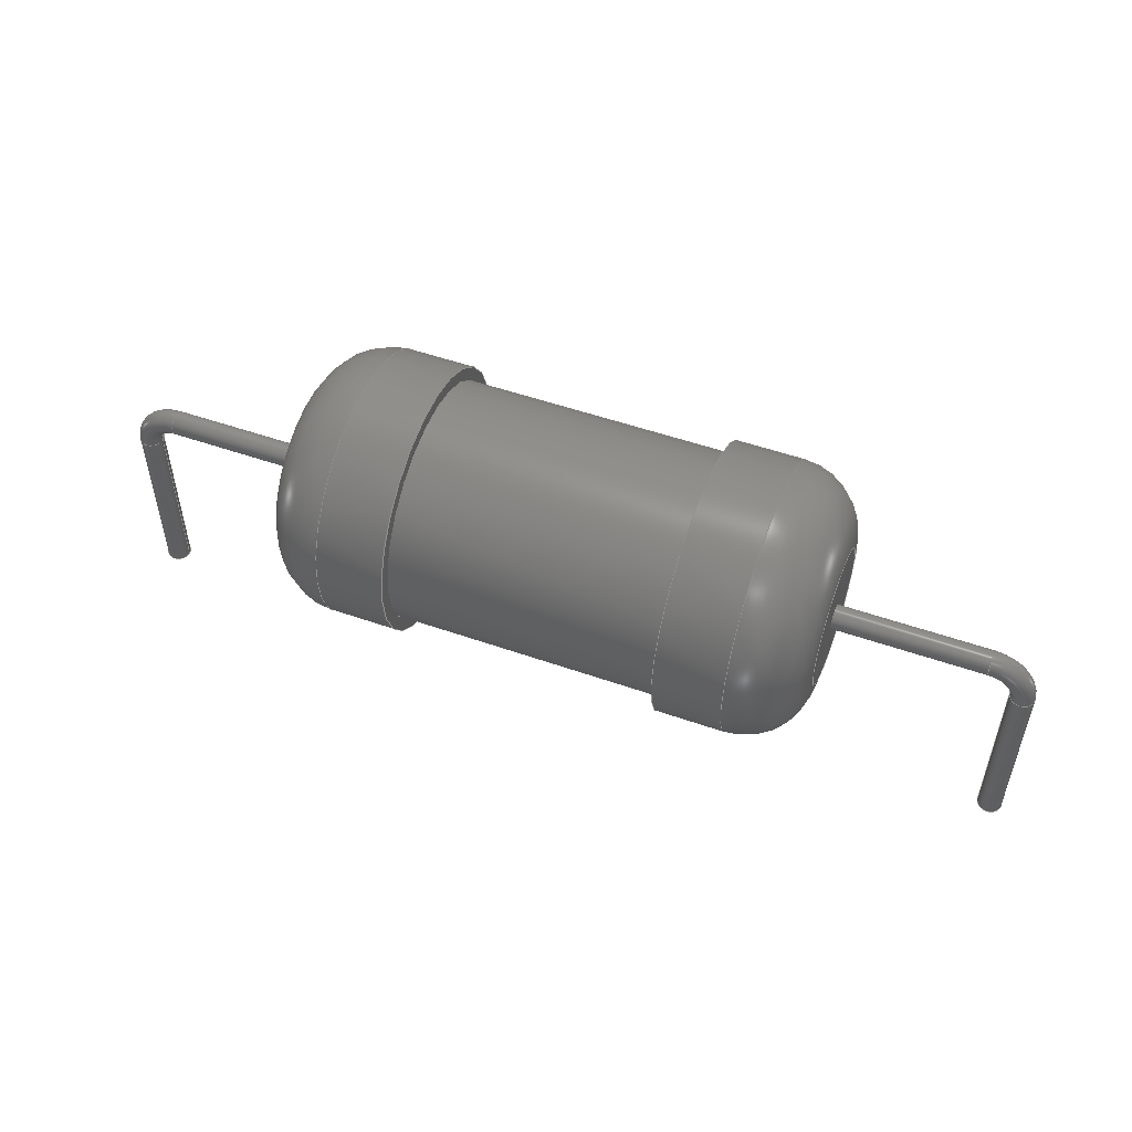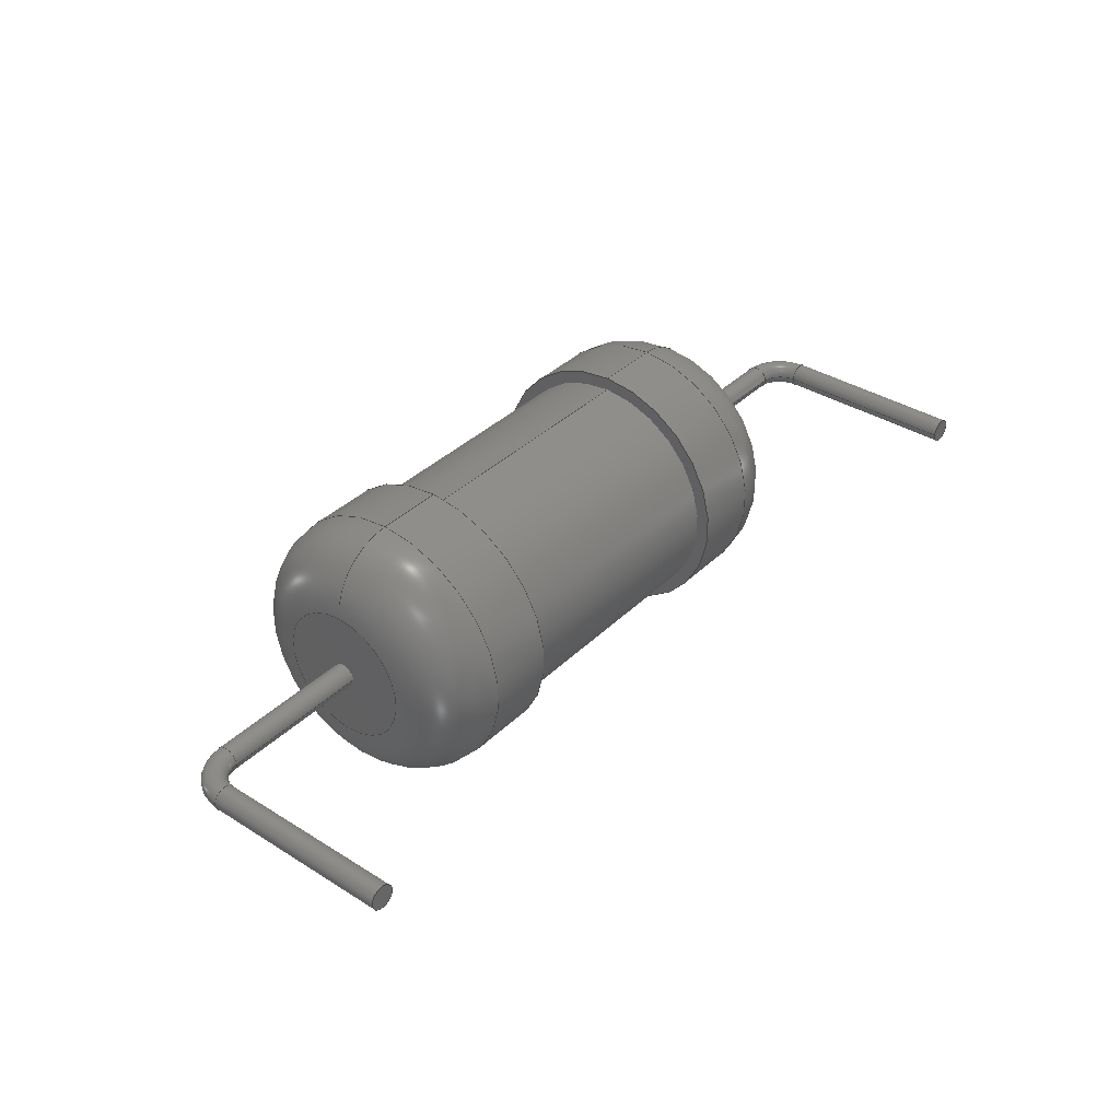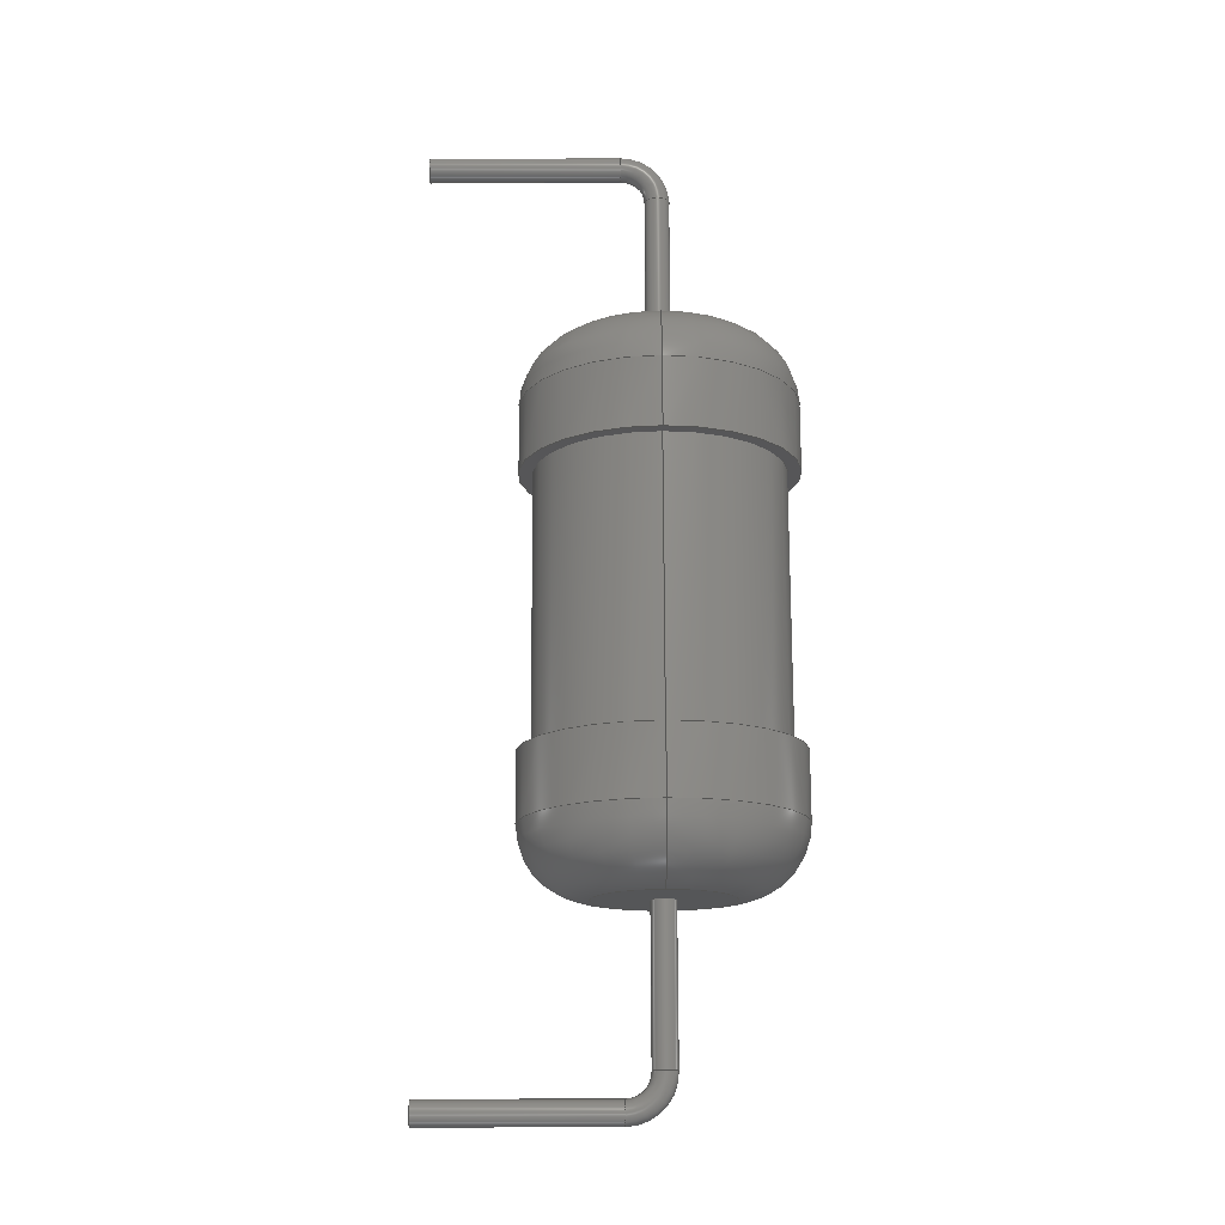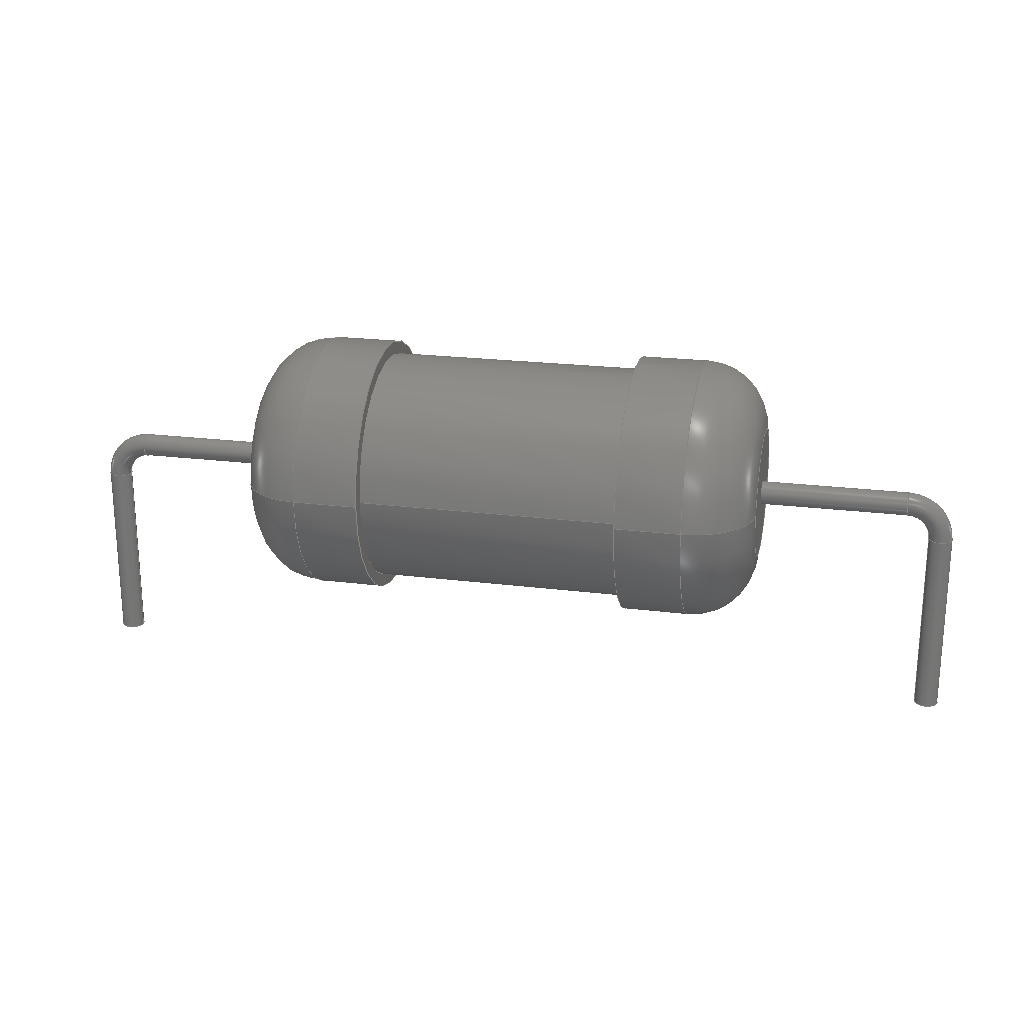
<metadata>
{"format":"step","ext":"step","renderer":"f3d","projection":"perspective","resolution":1024,"background":"white","views":[{"elev":52.2,"azim":20.7,"up":"+Z"},{"elev":36.9,"azim":129.0,"up":"+Y"},{"elev":74.1,"azim":-90.2,"up":"+Y"},{"elev":21.5,"azim":-167.3,"up":"+Z"}]}
</metadata>
<code>
ISO-10303-21;
DATA;
#1=APPLICATION_PROTOCOL_DEFINITION('committee draft','automotive_design',1997,#2);
#2=APPLICATION_CONTEXT('core data for automotive mechanical design processes');
#3=SHAPE_DEFINITION_REPRESENTATION(#4,#10);
#4=PRODUCT_DEFINITION_SHAPE('','',#5);
#5=PRODUCT_DEFINITION('design','',#6,#9);
#6=PRODUCT_DEFINITION_FORMATION('','',#7);
#7=PRODUCT('R_Axial_DIN0918_L180mm_D90mm_P3048mm_Horizontal','R_Axial_DIN0918_L180mm_D90mm_P3048mm_Horizontal','',(#8));
#8=MECHANICAL_CONTEXT('',#2,'mechanical');
#9=PRODUCT_DEFINITION_CONTEXT('part definition',#2,'design');
#10=ADVANCED_BREP_SHAPE_REPRESENTATION('',(#11,#15),#298);
#11=AXIS2_PLACEMENT_3D('',#12,#13,#14);
#12=CARTESIAN_POINT('',(0,0,0));
#13=DIRECTION('',(0,0,1));
#14=DIRECTION('',(1,0,-0));
#15=MANIFOLD_SOLID_BREP('',#16);
#16=CLOSED_SHELL('',(#17,#46,#66,#81,#95,#112,#131,#144,#166,#182,#200,#217,#222,#236,#249,#273,#291));
#17=ADVANCED_FACE('',(#18),#42,.T.);
#18=FACE_BOUND('',#19,.F.);
#19=EDGE_LOOP('',(#20,#30,#36,#37));
#20=ORIENTED_EDGE('',*,*,#21,.T.);
#21=EDGE_CURVE('',#22,#24,#26,.T.);
#22=VERTEX_POINT('',#23);
#23=CARTESIAN_POINT('',(8.49,4.5,4.5));
#24=VERTEX_POINT('',#25);
#25=CARTESIAN_POINT('',(10.74,4.5,4.5));
#26=LINE('',#27,#28);
#27=CARTESIAN_POINT('',(6.24,4.5,4.5));
#28=VECTOR('',#29,1);
#29=DIRECTION('',(1,0,0));
#30=ORIENTED_EDGE('',*,*,#31,.T.);
#31=EDGE_CURVE('',#24,#24,#32,.T.);
#32=CIRCLE('',#33,4.5);
#33=AXIS2_PLACEMENT_3D('',#34,#29,#35);
#34=CARTESIAN_POINT('',(10.74,0,4.5));
#35=DIRECTION('',(0,1,0));
#36=ORIENTED_EDGE('',*,*,#21,.F.);
#37=ORIENTED_EDGE('',*,*,#38,.F.);
#38=EDGE_CURVE('',#22,#22,#39,.T.);
#39=CIRCLE('',#40,4.5);
#40=AXIS2_PLACEMENT_3D('',#41,#29,#35);
#41=CARTESIAN_POINT('',(8.49,0,4.5));
#42=CYLINDRICAL_SURFACE('',#43,4.5);
#43=AXIS2_PLACEMENT_3D('',#44,#45,#35);
#44=CARTESIAN_POINT('',(6.24,0,4.5));
#45=DIRECTION('',(-1,-0,-0));
#46=ADVANCED_FACE('',(#47),#63,.T.);
#47=FACE_BOUND('',#48,.F.);
#48=EDGE_LOOP('',(#49,#57,#58,#59));
#49=ORIENTED_EDGE('',*,*,#50,.F.);
#50=EDGE_CURVE('',#22,#51,#53,.T.);
#51=VERTEX_POINT('',#52);
#52=CARTESIAN_POINT('',(6.24,2.25,4.5));
#53=CIRCLE('',#54,2.25);
#54=AXIS2_PLACEMENT_3D('',#55,#56,#35);
#55=CARTESIAN_POINT('',(8.49,2.25,4.5));
#56=DIRECTION('',(0,-0,1));
#57=ORIENTED_EDGE('',*,*,#38,.T.);
#58=ORIENTED_EDGE('',*,*,#50,.T.);
#59=ORIENTED_EDGE('',*,*,#60,.F.);
#60=EDGE_CURVE('',#51,#51,#61,.T.);
#61=CIRCLE('',#62,2.25);
#62=AXIS2_PLACEMENT_3D('',#44,#29,#35);
#63=TOROIDAL_SURFACE('',#64,2.25,2.25);
#64=AXIS2_PLACEMENT_3D('',#41,#65,#35);
#65=DIRECTION('',(-1,0,0));
#66=ADVANCED_FACE('',(#67,#70),#78,.F.);
#67=FACE_BOUND('',#68,.F.);
#68=EDGE_LOOP('',(#69));
#69=ORIENTED_EDGE('',*,*,#31,.F.);
#70=FACE_BOUND('',#71,.F.);
#71=EDGE_LOOP('',(#72));
#72=ORIENTED_EDGE('',*,*,#73,.F.);
#73=EDGE_CURVE('',#74,#74,#76,.T.);
#74=VERTEX_POINT('',#75);
#75=CARTESIAN_POINT('',(10.74,4.05,4.5));
#76=CIRCLE('',#77,4.05);
#77=AXIS2_PLACEMENT_3D('',#34,#65,#35);
#78=PLANE('',#79);
#79=AXIS2_PLACEMENT_3D('',#25,#65,#80);
#80=DIRECTION('',(0,0,-1));
#81=ADVANCED_FACE('',(#82,#84),#93,.T.);
#82=FACE_BOUND('',#83,.T.);
#83=EDGE_LOOP('',(#59));
#84=FACE_BOUND('',#85,.T.);
#85=EDGE_LOOP('',(#86));
#86=ORIENTED_EDGE('',*,*,#87,.T.);
#87=EDGE_CURVE('',#88,#88,#90,.T.);
#88=VERTEX_POINT('',#89);
#89=CARTESIAN_POINT('',(6.24,0,4.1));
#90=CIRCLE('',#91,0.4);
#91=AXIS2_PLACEMENT_3D('',#44,#92,#80);
#92=DIRECTION('',(1,-0,0));
#93=PLANE('',#94);
#94=AXIS2_PLACEMENT_3D('',#27,#65,#80);
#95=ADVANCED_FACE('',(#96),#111,.T.);
#96=FACE_BOUND('',#97,.F.);
#97=EDGE_LOOP('',(#98,#104,#105,#106));
#98=ORIENTED_EDGE('',*,*,#99,.F.);
#99=EDGE_CURVE('',#74,#100,#102,.T.);
#100=VERTEX_POINT('',#101);
#101=CARTESIAN_POINT('',(19.74,4.05,4.5));
#102=LINE('',#103,#28);
#103=CARTESIAN_POINT('',(6.24,4.05,4.5));
#104=ORIENTED_EDGE('',*,*,#73,.T.);
#105=ORIENTED_EDGE('',*,*,#99,.T.);
#106=ORIENTED_EDGE('',*,*,#107,.F.);
#107=EDGE_CURVE('',#100,#100,#108,.T.);
#108=CIRCLE('',#109,4.05);
#109=AXIS2_PLACEMENT_3D('',#110,#65,#35);
#110=CARTESIAN_POINT('',(19.74,0,4.5));
#111=CYLINDRICAL_SURFACE('',#43,4.05);
#112=ADVANCED_FACE('',(#113),#129,.T.);
#113=FACE_BOUND('',#114,.T.);
#114=EDGE_LOOP('',(#115,#124,#127,#128));
#115=ORIENTED_EDGE('',*,*,#116,.F.);
#116=EDGE_CURVE('',#117,#117,#119,.T.);
#117=VERTEX_POINT('',#118);
#118=CARTESIAN_POINT('',(1.2,0,4.1));
#119=CIRCLE('',#120,0.4);
#120=AXIS2_PLACEMENT_3D('',#121,#122,#123);
#121=CARTESIAN_POINT('',(1.2,0,4.5));
#122=DIRECTION('',(-1,0,-4.313e-16));
#123=DIRECTION('',(-4.313e-16,0,1));
#124=ORIENTED_EDGE('',*,*,#125,.T.);
#125=EDGE_CURVE('',#117,#88,#126,.T.);
#126=LINE('',#118,#28);
#127=ORIENTED_EDGE('',*,*,#87,.F.);
#128=ORIENTED_EDGE('',*,*,#125,.F.);
#129=CYLINDRICAL_SURFACE('',#130,0.4);
#130=AXIS2_PLACEMENT_3D('',#121,#29,#80);
#131=ADVANCED_FACE('',(#132,#140),#142,.T.);
#132=FACE_BOUND('',#133,.T.);
#133=EDGE_LOOP('',(#134));
#134=ORIENTED_EDGE('',*,*,#135,.F.);
#135=EDGE_CURVE('',#136,#136,#138,.T.);
#136=VERTEX_POINT('',#137);
#137=CARTESIAN_POINT('',(19.74,4.5,4.5));
#138=CIRCLE('',#139,4.5);
#139=AXIS2_PLACEMENT_3D('',#110,#29,#35);
#140=FACE_BOUND('',#141,.T.);
#141=EDGE_LOOP('',(#106));
#142=PLANE('',#143);
#143=AXIS2_PLACEMENT_3D('',#137,#65,#80);
#144=ADVANCED_FACE('',(#145),#163,.T.);
#145=FACE_BOUND('',#146,.T.);
#146=EDGE_LOOP('',(#147,#156,#157,#158));
#147=ORIENTED_EDGE('',*,*,#148,.T.);
#148=EDGE_CURVE('',#149,#117,#151,.T.);
#149=VERTEX_POINT('',#150);
#150=CARTESIAN_POINT('',(0.4,0,3.3));
#151=CIRCLE('',#152,0.8);
#152=AXIS2_PLACEMENT_3D('',#153,#154,#155);
#153=CARTESIAN_POINT('',(1.2,1.47e-16,3.3));
#154=DIRECTION('',(0,1,-0));
#155=DIRECTION('',(-1,0,7.401e-16));
#156=ORIENTED_EDGE('',*,*,#116,.T.);
#157=ORIENTED_EDGE('',*,*,#148,.F.);
#158=ORIENTED_EDGE('',*,*,#159,.T.);
#159=EDGE_CURVE('',#149,#149,#160,.T.);
#160=CIRCLE('',#161,0.4);
#161=AXIS2_PLACEMENT_3D('',#162,#13,#29);
#162=CARTESIAN_POINT('',(0,0,3.3));
#163=TOROIDAL_SURFACE('',#164,1.2,0.4);
#164=AXIS2_PLACEMENT_3D('',#165,#35,#155);
#165=CARTESIAN_POINT('',(1.2,0,3.3));
#166=ADVANCED_FACE('',(#167),#180,.T.);
#167=FACE_BOUND('',#168,.F.);
#168=EDGE_LOOP('',(#169,#174,#179,#134));
#169=ORIENTED_EDGE('',*,*,#170,.T.);
#170=EDGE_CURVE('',#136,#171,#173,.T.);
#171=VERTEX_POINT('',#172);
#172=CARTESIAN_POINT('',(21.99,4.5,4.5));
#173=LINE('',#137,#28);
#174=ORIENTED_EDGE('',*,*,#175,.T.);
#175=EDGE_CURVE('',#171,#171,#176,.T.);
#176=CIRCLE('',#177,4.5);
#177=AXIS2_PLACEMENT_3D('',#178,#29,#35);
#178=CARTESIAN_POINT('',(21.99,0,4.5));
#179=ORIENTED_EDGE('',*,*,#170,.F.);
#180=CYLINDRICAL_SURFACE('',#181,4.5);
#181=AXIS2_PLACEMENT_3D('',#110,#45,#35);
#182=ADVANCED_FACE('',(#183),#199,.T.);
#183=FACE_BOUND('',#184,.T.);
#184=EDGE_LOOP('',(#185,#192,#193,#194));
#185=ORIENTED_EDGE('',*,*,#186,.T.);
#186=EDGE_CURVE('',#187,#149,#189,.T.);
#187=VERTEX_POINT('',#188);
#188=CARTESIAN_POINT('',(0.4,-9.797e-17,-3));
#189=LINE('',#190,#191);
#190=CARTESIAN_POINT('',(0.4,0,-3));
#191=VECTOR('',#13,1);
#192=ORIENTED_EDGE('',*,*,#159,.F.);
#193=ORIENTED_EDGE('',*,*,#186,.F.);
#194=ORIENTED_EDGE('',*,*,#195,.T.);
#195=EDGE_CURVE('',#187,#187,#196,.T.);
#196=CIRCLE('',#197,0.4);
#197=AXIS2_PLACEMENT_3D('',#198,#13,#29);
#198=CARTESIAN_POINT('',(0,0,-3));
#199=CYLINDRICAL_SURFACE('',#197,0.4);
#200=ADVANCED_FACE('',(#201),#216,.T.);
#201=FACE_BOUND('',#202,.T.);
#202=EDGE_LOOP('',(#203,#174,#210,#211));
#203=ORIENTED_EDGE('',*,*,#204,.F.);
#204=EDGE_CURVE('',#171,#205,#207,.T.);
#205=VERTEX_POINT('',#206);
#206=CARTESIAN_POINT('',(24.24,2.25,4.5));
#207=CIRCLE('',#208,2.25);
#208=AXIS2_PLACEMENT_3D('',#209,#80,#35);
#209=CARTESIAN_POINT('',(21.99,2.25,4.5));
#210=ORIENTED_EDGE('',*,*,#204,.T.);
#211=ORIENTED_EDGE('',*,*,#212,.F.);
#212=EDGE_CURVE('',#205,#205,#213,.T.);
#213=CIRCLE('',#214,2.25);
#214=AXIS2_PLACEMENT_3D('',#215,#29,#35);
#215=CARTESIAN_POINT('',(24.24,0,4.5));
#216=TOROIDAL_SURFACE('',#177,2.25,2.25);
#217=ADVANCED_FACE('',(#218),#220,.T.);
#218=FACE_BOUND('',#219,.F.);
#219=EDGE_LOOP('',(#194));
#220=PLANE('',#221);
#221=AXIS2_PLACEMENT_3D('',#190,#80,#65);
#222=ADVANCED_FACE('',(#223,#225),#233,.F.);
#223=FACE_BOUND('',#224,.F.);
#224=EDGE_LOOP('',(#211));
#225=FACE_BOUND('',#226,.F.);
#226=EDGE_LOOP('',(#227));
#227=ORIENTED_EDGE('',*,*,#228,.T.);
#228=EDGE_CURVE('',#229,#229,#231,.T.);
#229=VERTEX_POINT('',#230);
#230=CARTESIAN_POINT('',(24.24,0,4.1));
#231=CIRCLE('',#232,0.4);
#232=AXIS2_PLACEMENT_3D('',#215,#92,#80);
#233=PLANE('',#234);
#234=AXIS2_PLACEMENT_3D('',#235,#65,#80);
#235=CARTESIAN_POINT('',(24.24,4.5,4.5));
#236=ADVANCED_FACE('',(#237),#129,.T.);
#237=FACE_BOUND('',#238,.T.);
#238=EDGE_LOOP('',(#227,#239,#243,#248));
#239=ORIENTED_EDGE('',*,*,#240,.T.);
#240=EDGE_CURVE('',#229,#241,#126,.T.);
#241=VERTEX_POINT('',#242);
#242=CARTESIAN_POINT('',(29.28,0,4.1));
#243=ORIENTED_EDGE('',*,*,#244,.F.);
#244=EDGE_CURVE('',#241,#241,#245,.T.);
#245=CIRCLE('',#246,0.4);
#246=AXIS2_PLACEMENT_3D('',#247,#92,#80);
#247=CARTESIAN_POINT('',(29.28,0,4.5));
#248=ORIENTED_EDGE('',*,*,#240,.F.);
#249=ADVANCED_FACE('',(#250),#270,.T.);
#250=FACE_BOUND('',#251,.T.);
#251=EDGE_LOOP('',(#252,#261,#268,#269));
#252=ORIENTED_EDGE('',*,*,#253,.T.);
#253=EDGE_CURVE('',#241,#254,#256,.T.);
#254=VERTEX_POINT('',#255);
#255=CARTESIAN_POINT('',(30.08,0,3.3));
#256=CIRCLE('',#257,0.8);
#257=AXIS2_PLACEMENT_3D('',#258,#259,#260);
#258=CARTESIAN_POINT('',(29.28,1.47e-16,3.3));
#259=DIRECTION('',(-0,1,0));
#260=DIRECTION('',(2.961e-15,0,1));
#261=ORIENTED_EDGE('',*,*,#262,.T.);
#262=EDGE_CURVE('',#254,#254,#263,.T.);
#263=CIRCLE('',#264,0.4);
#264=AXIS2_PLACEMENT_3D('',#265,#266,#267);
#265=CARTESIAN_POINT('',(30.48,0,3.3));
#266=DIRECTION('',(-2.208e-15,0,1));
#267=DIRECTION('',(1,0,2.208e-15));
#268=ORIENTED_EDGE('',*,*,#253,.F.);
#269=ORIENTED_EDGE('',*,*,#244,.T.);
#270=TOROIDAL_SURFACE('',#271,1.2,0.4);
#271=AXIS2_PLACEMENT_3D('',#272,#35,#260);
#272=CARTESIAN_POINT('',(29.28,0,3.3));
#273=ADVANCED_FACE('',(#274),#289,.T.);
#274=FACE_BOUND('',#275,.T.);
#275=EDGE_LOOP('',(#276,#282,#287,#288));
#276=ORIENTED_EDGE('',*,*,#277,.T.);
#277=EDGE_CURVE('',#254,#278,#280,.T.);
#278=VERTEX_POINT('',#279);
#279=CARTESIAN_POINT('',(30.08,-9.797e-17,-3));
#280=LINE('',#255,#281);
#281=VECTOR('',#80,1);
#282=ORIENTED_EDGE('',*,*,#283,.F.);
#283=EDGE_CURVE('',#278,#278,#284,.T.);
#284=CIRCLE('',#285,0.4);
#285=AXIS2_PLACEMENT_3D('',#286,#80,#65);
#286=CARTESIAN_POINT('',(30.48,0,-3));
#287=ORIENTED_EDGE('',*,*,#277,.F.);
#288=ORIENTED_EDGE('',*,*,#262,.F.);
#289=CYLINDRICAL_SURFACE('',#290,0.4);
#290=AXIS2_PLACEMENT_3D('',#265,#80,#65);
#291=ADVANCED_FACE('',(#292),#295,.F.);
#292=FACE_BOUND('',#293,.T.);
#293=EDGE_LOOP('',(#294));
#294=ORIENTED_EDGE('',*,*,#283,.T.);
#295=PLANE('',#296);
#296=AXIS2_PLACEMENT_3D('',#297,#13,#29);
#297=CARTESIAN_POINT('',(30.08,0,-3));
#298=( GEOMETRIC_REPRESENTATION_CONTEXT(3)GLOBAL_UNCERTAINTY_ASSIGNED_CONTEXT((#302)) GLOBAL_UNIT_ASSIGNED_CONTEXT((#299,#300,#301)) REPRESENTATION_CONTEXT('Context #1','3D Context with UNIT and UNCERTAINTY') );
#299=( LENGTH_UNIT() NAMED_UNIT(*) SI_UNIT(.MILLI.,.METRE.) );
#300=( NAMED_UNIT(*) PLANE_ANGLE_UNIT() SI_UNIT($,.RADIAN.) );
#301=( NAMED_UNIT(*) SI_UNIT($,.STERADIAN.) SOLID_ANGLE_UNIT() );
#302=UNCERTAINTY_MEASURE_WITH_UNIT(LENGTH_MEASURE(1e-07),#299,'distance_accuracy_value','confusion accuracy');
#303=PRODUCT_TYPE('part',$,(#7));
#304=MECHANICAL_DESIGN_GEOMETRIC_PRESENTATION_REPRESENTATION('',(#305,#313,#314,#315,#316,#317,#325,#326,#327,#328,#329,#330,#331,#332,#333,#334,#335),#298);
#305=STYLED_ITEM('color',(#306),#17);
#306=PRESENTATION_STYLE_ASSIGNMENT((#307));
#307=SURFACE_STYLE_USAGE(.BOTH.,#308);
#308=SURFACE_SIDE_STYLE('',(#309));
#309=SURFACE_STYLE_FILL_AREA(#310);
#310=FILL_AREA_STYLE('',(#311));
#311=FILL_AREA_STYLE_COLOUR('',#312);
#312=COLOUR_RGB('',0.883,0.711,0.492);
#313=STYLED_ITEM('color',(#306),#46);
#314=STYLED_ITEM('color',(#306),#66);
#315=STYLED_ITEM('color',(#306),#81);
#316=STYLED_ITEM('color',(#306),#95);
#317=STYLED_ITEM('color',(#318),#112);
#318=PRESENTATION_STYLE_ASSIGNMENT((#319));
#319=SURFACE_STYLE_USAGE(.BOTH.,#320);
#320=SURFACE_SIDE_STYLE('',(#321));
#321=SURFACE_STYLE_FILL_AREA(#322);
#322=FILL_AREA_STYLE('',(#323));
#323=FILL_AREA_STYLE_COLOUR('',#324);
#324=COLOUR_RGB('',0.824,0.82,0.781);
#325=STYLED_ITEM('color',(#306),#131);
#326=STYLED_ITEM('color',(#318),#144);
#327=STYLED_ITEM('color',(#306),#166);
#328=STYLED_ITEM('color',(#318),#182);
#329=STYLED_ITEM('color',(#306),#200);
#330=STYLED_ITEM('color',(#318),#217);
#331=STYLED_ITEM('color',(#306),#222);
#332=STYLED_ITEM('color',(#318),#236);
#333=STYLED_ITEM('color',(#318),#249);
#334=STYLED_ITEM('color',(#318),#273);
#335=STYLED_ITEM('color',(#318),#291);
ENDSEC;
END-ISO-10303-21;








</code>
